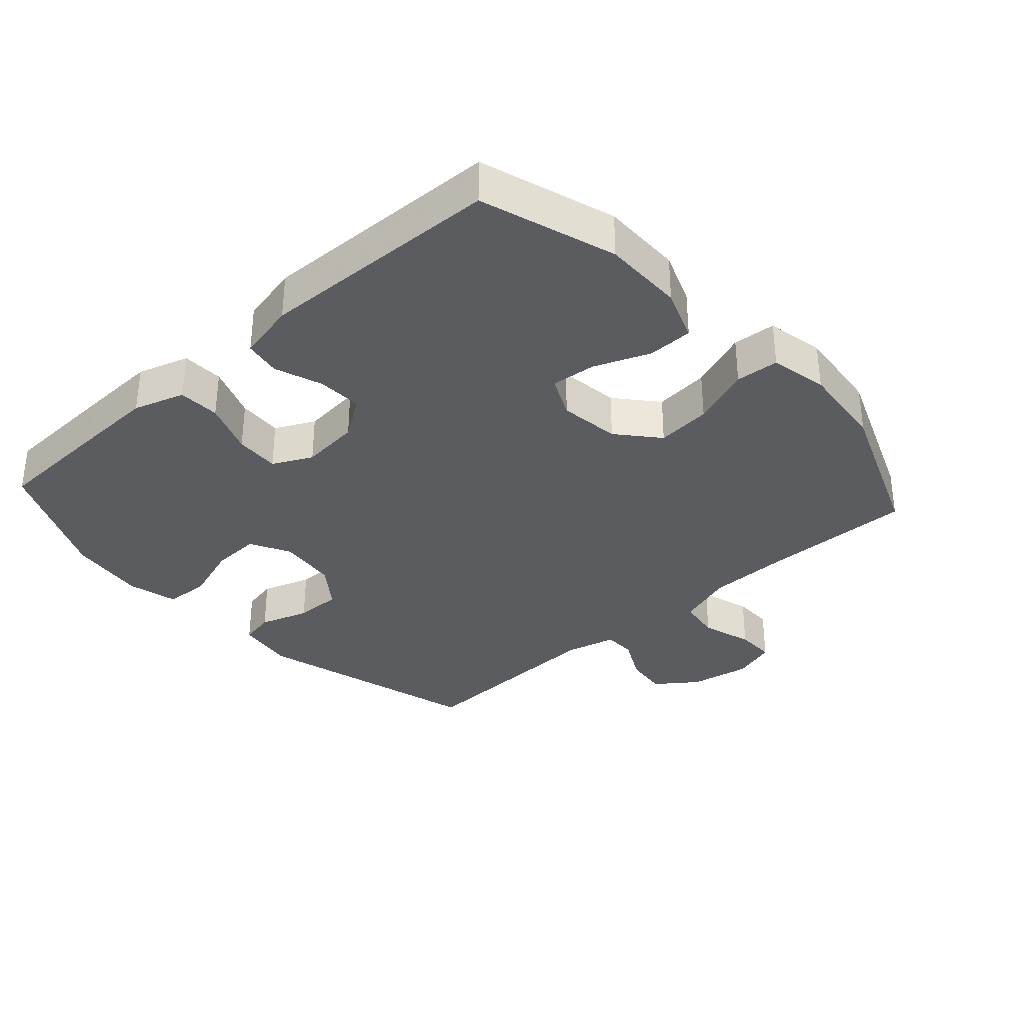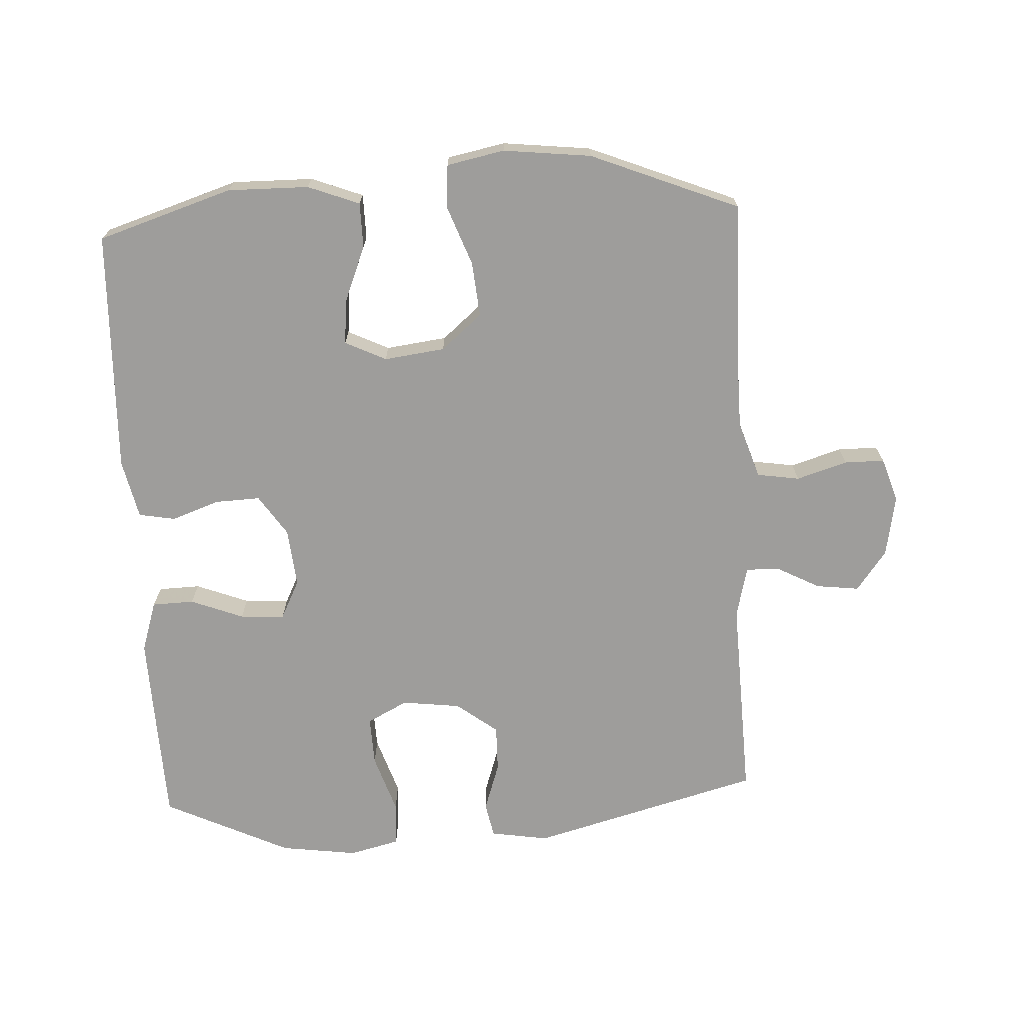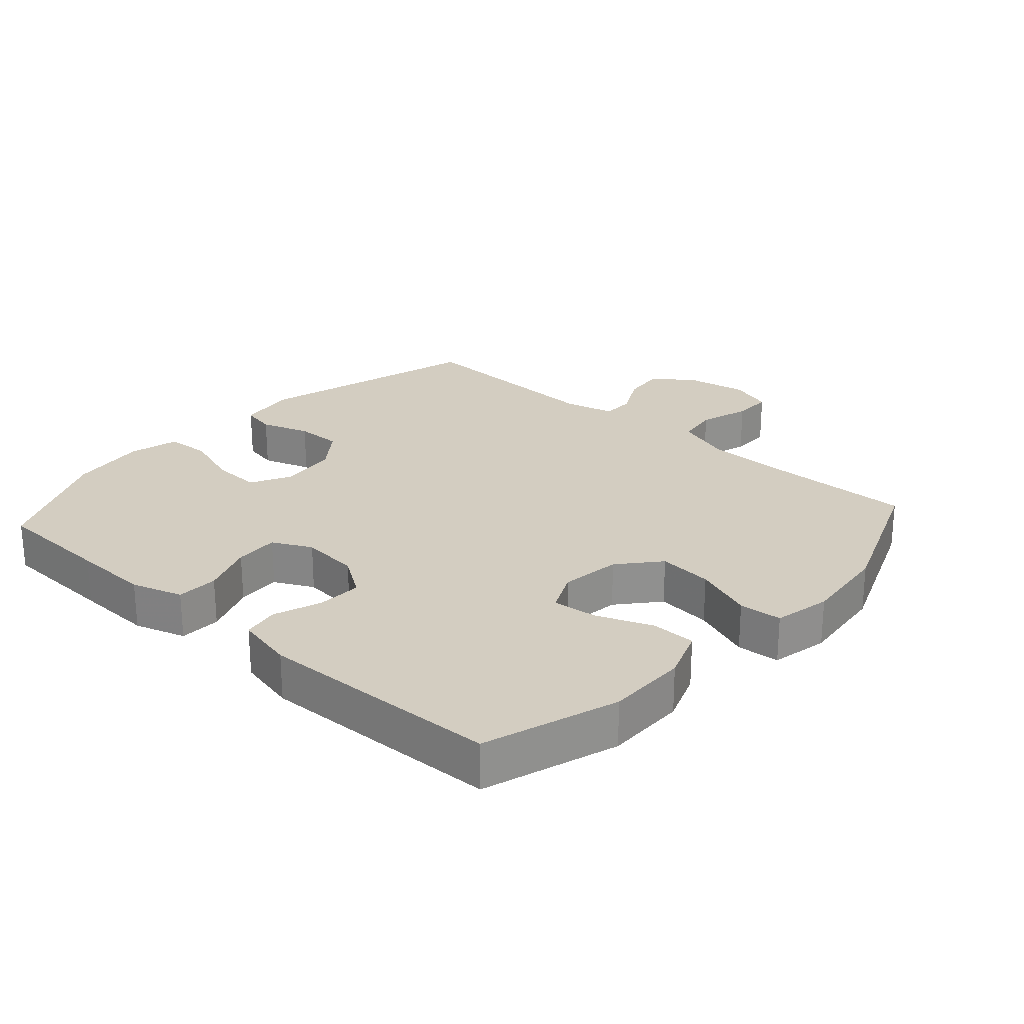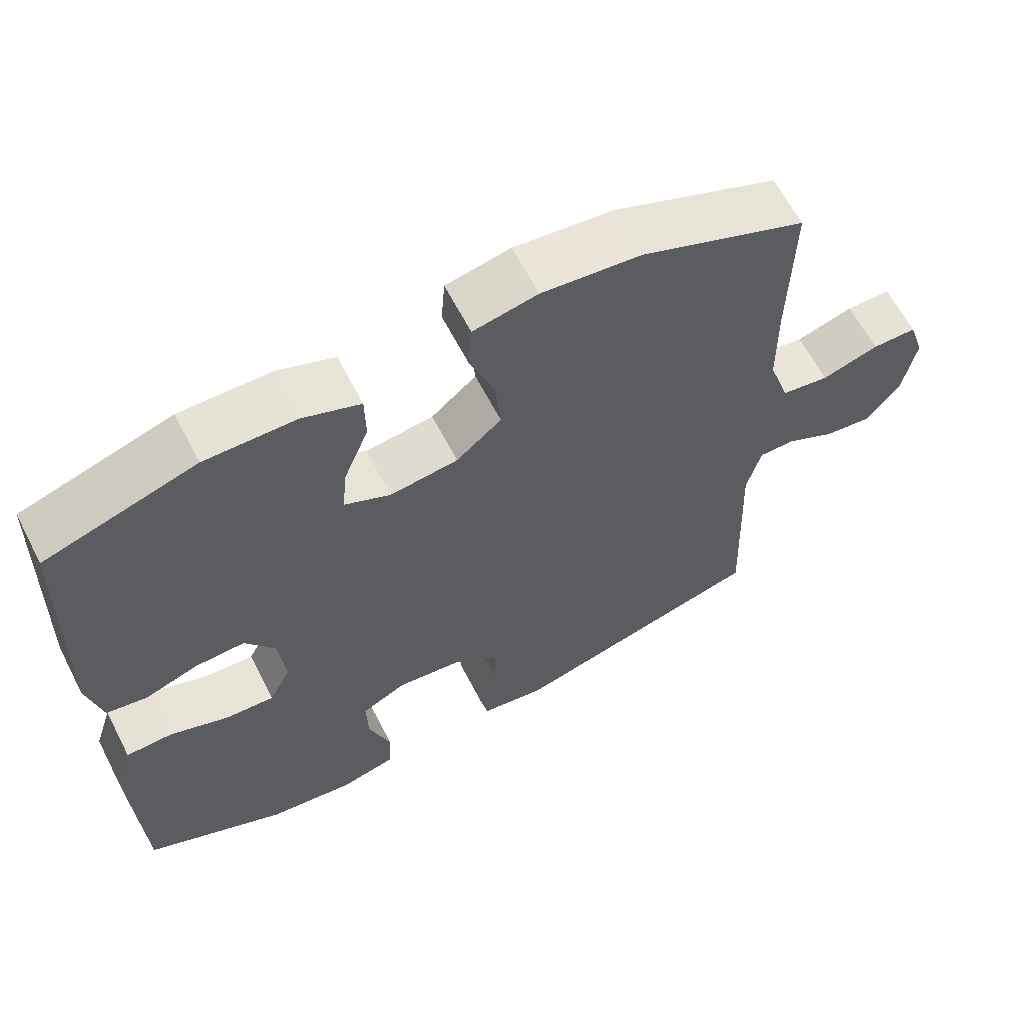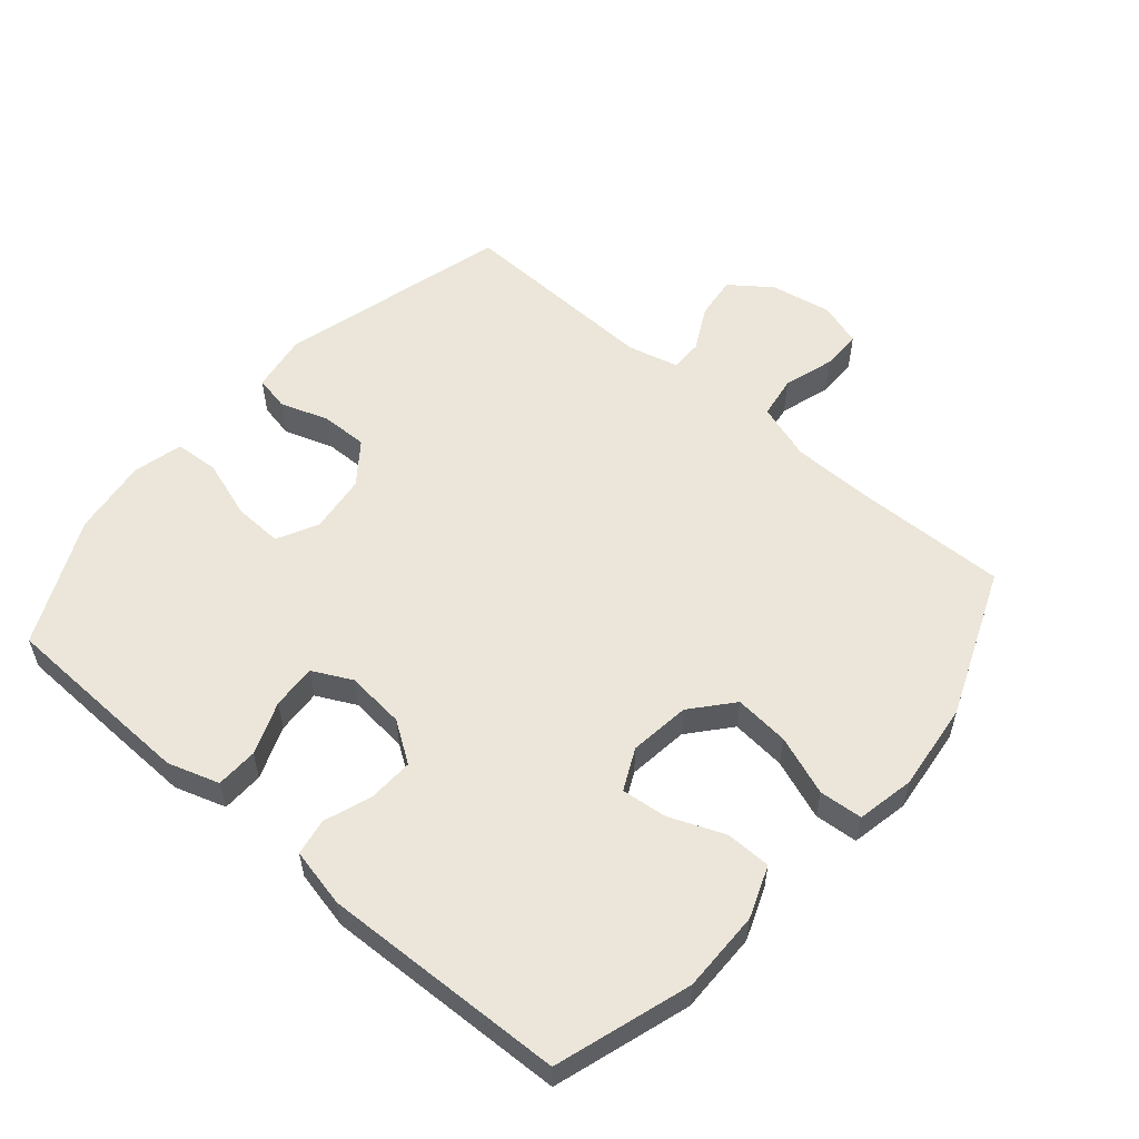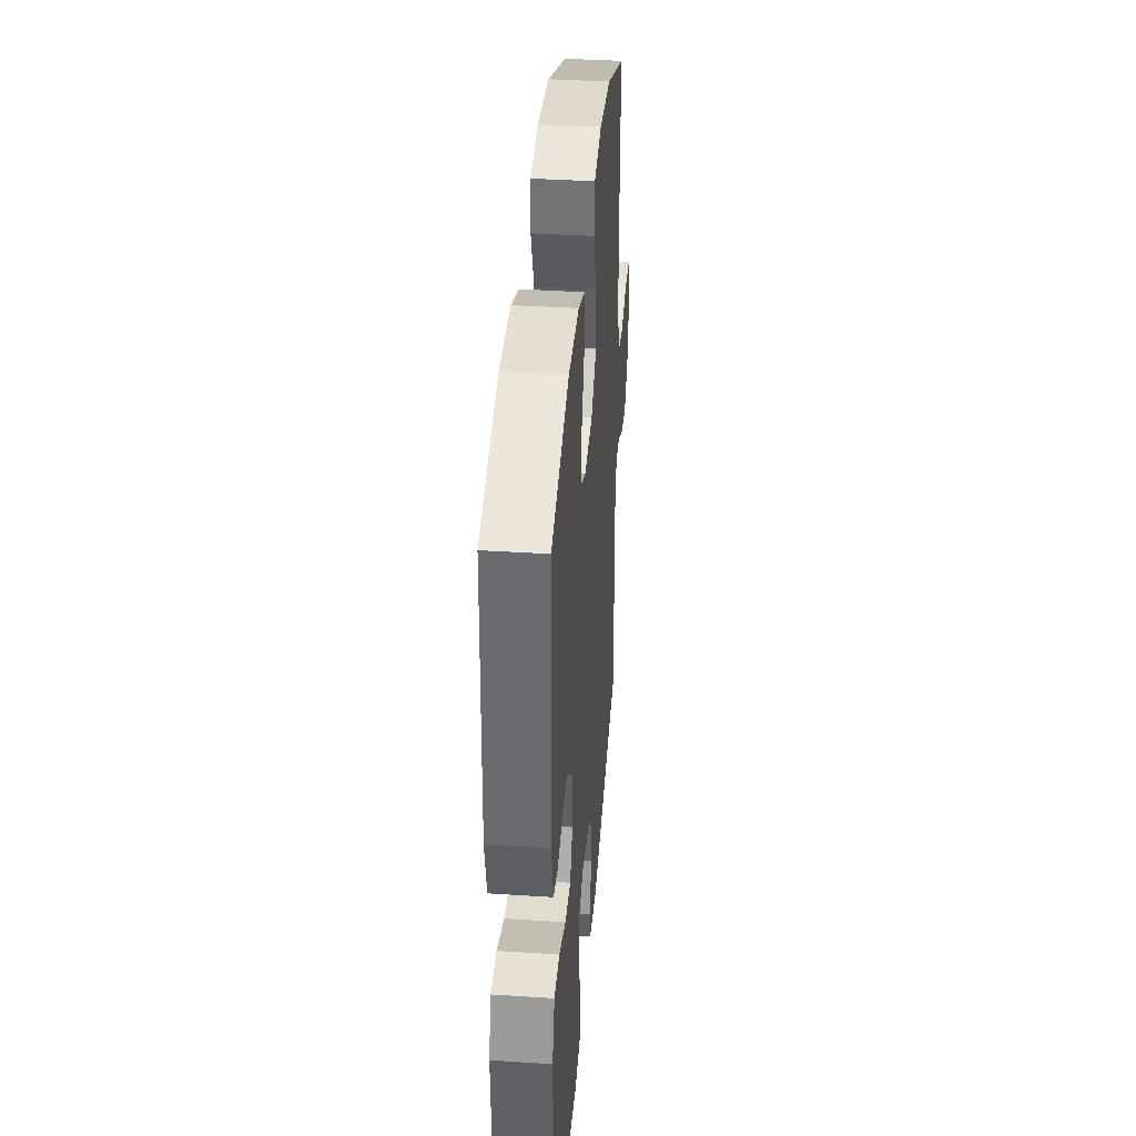
<metadata>
{"format":"obj","ext":"obj","renderer":"f3d","projection":"perspective","resolution":1024,"background":"white","views":[{"elev":-33.9,"azim":-47.9,"up":"+Y"},{"elev":-70.5,"azim":2.9,"up":"+Y"},{"elev":24.8,"azim":-48.1,"up":"+Y"},{"elev":63.4,"azim":-27.3,"up":"+Z"},{"elev":55.9,"azim":-49.5,"up":"+Y"},{"elev":37.9,"azim":-85.3,"up":"+Z"}]}
</metadata>
<code>
v 0.5 0.07 0.5
v 0.496 0.07 0.271
v 0.498 0.07 0.143
v 0.527 0.07 0.056
v 0.592 0.07 0.046
v 0.67 0.07 0.07
v 0.731 0.07 0.07
v 0.753 0.07 0.003
v 0.736 0.07 -0.091
v 0.69 0.07 -0.153
v 0.624 0.07 -0.145
v 0.557 0.07 -0.11
v 0.507 0.07 -0.11
v 0.488 0.07 -0.188
v 0.5 0.07 -0.5
v 0.148 0.07 -0.595
v 0.059 0.07 -0.581
v 0.048 0.07 -0.528
v 0.073 0.07 -0.453
v 0.074 0.07 -0.382
v 0.011 0.07 -0.334
v -0.079 0.07 -0.323
v -0.141 0.07 -0.355
v -0.138 0.07 -0.43
v -0.108 0.07 -0.52
v -0.112 0.07 -0.588
v -0.189 0.07 -0.607
v -0.307 0.07 -0.591
v -0.5 0.07 -0.5
v -0.507 0.07 -0.319
v -0.511 0.07 -0.2
v -0.486 0.07 -0.122
v -0.422 0.07 -0.12
v -0.341 0.07 -0.151
v -0.273 0.07 -0.155
v -0.243 0.07 -0.095
v -0.252 0.07 -0.005
v -0.294 0.07 0.057
v -0.363 0.07 0.054
v -0.436 0.07 0.028
v -0.492 0.07 0.038
v -0.512 0.07 0.128
v -0.5 0.07 0.5
v -0.294 0.07 0.566
v -0.17 0.07 0.565
v -0.091 0.07 0.535
v -0.09 0.07 0.466
v -0.124 0.07 0.381
v -0.131 0.07 0.312
v -0.068 0.07 0.282
v 0.025 0.07 0.294
v 0.087 0.07 0.347
v 0.079 0.07 0.431
v 0.045 0.07 0.522
v 0.05 0.07 0.588
v 0.138 0.07 0.606
v 0.273 0.07 0.591
v 0.5 0 0.5
v 0.496 0 0.271
v 0.498 0 0.143
v 0.527 0 0.056
v 0.592 0 0.046
v 0.67 0 0.07
v 0.731 0 0.07
v 0.753 0 0.003
v 0.736 0 -0.091
v 0.69 0 -0.153
v 0.624 0 -0.145
v 0.557 0 -0.11
v 0.507 0 -0.11
v 0.488 0 -0.188
v 0.5 0 -0.5
v 0.148 0 -0.595
v 0.059 0 -0.581
v 0.048 0 -0.528
v 0.073 0 -0.453
v 0.074 0 -0.382
v 0.011 0 -0.334
v -0.079 0 -0.323
v -0.141 0 -0.355
v -0.138 0 -0.43
v -0.108 0 -0.52
v -0.112 0 -0.588
v -0.189 0 -0.607
v -0.307 0 -0.591
v -0.5 0 -0.5
v -0.507 0 -0.319
v -0.511 0 -0.2
v -0.486 0 -0.122
v -0.422 0 -0.12
v -0.341 0 -0.151
v -0.273 0 -0.155
v -0.243 0 -0.095
v -0.252 0 -0.005
v -0.294 0 0.057
v -0.363 0 0.054
v -0.436 0 0.028
v -0.492 0 0.038
v -0.512 0 0.128
v -0.5 0 0.5
v -0.294 0 0.566
v -0.17 0 0.565
v -0.091 0 0.535
v -0.09 0 0.466
v -0.124 0 0.381
v -0.131 0 0.312
v -0.068 0 0.282
v 0.025 0 0.294
v 0.087 0 0.347
v 0.079 0 0.431
v 0.045 0 0.522
v 0.05 0 0.588
v 0.138 0 0.606
v 0.273 0 0.591
f 57 1 2
f 56 57 2
f 55 56 2
f 54 55 2
f 53 54 2
f 52 53 2 3
f 51 52 3 4
f 50 51 4
f 46 47 48
f 45 46 48
f 44 45 48
f 43 44 48
f 42 43 48
f 41 42 48
f 40 41 48
f 39 40 48
f 38 39 48 49
f 37 38 49 50
f 32 33 34
f 31 32 34
f 30 31 34
f 29 30 34
f 28 29 34
f 27 28 34
f 26 27 34
f 25 26 34
f 24 25 34
f 23 24 34 35
f 22 23 35 36
f 17 18 19
f 16 17 19
f 15 16 19
f 14 15 19
f 13 14 19 20
f 10 11 12
f 9 10 12
f 8 9 12
f 7 8 12
f 6 7 12
f 5 6 12
f 4 5 12 13
f 50 4 13
f 37 50 13
f 36 37 13
f 22 36 13
f 21 22 13
f 13 20 21
f 59 58 114
f 59 114 113
f 59 113 112
f 59 112 111
f 59 111 110
f 60 59 110 109
f 61 60 109 108
f 61 108 107
f 105 104 103
f 105 103 102
f 105 102 101
f 105 101 100
f 105 100 99
f 105 99 98
f 105 98 97
f 105 97 96
f 106 105 96 95
f 107 106 95 94
f 91 90 89
f 91 89 88
f 91 88 87
f 91 87 86
f 91 86 85
f 91 85 84
f 91 84 83
f 91 83 82
f 91 82 81
f 92 91 81 80
f 93 92 80 79
f 76 75 74
f 76 74 73
f 76 73 72
f 76 72 71
f 77 76 71 70
f 69 68 67
f 69 67 66
f 69 66 65
f 69 65 64
f 69 64 63
f 69 63 62
f 70 69 62 61
f 70 61 107
f 70 107 94
f 70 94 93
f 70 93 79
f 70 79 78
f 78 77 70
f 1 58 59 2
f 2 59 60 3
f 3 60 61 4
f 4 61 62 5
f 5 62 63 6
f 6 63 64 7
f 7 64 65 8
f 8 65 66 9
f 9 66 67 10
f 10 67 68 11
f 11 68 69 12
f 12 69 70 13
f 13 70 71 14
f 14 71 72 15
f 15 72 73 16
f 16 73 74 17
f 17 74 75 18
f 18 75 76 19
f 19 76 77 20
f 20 77 78 21
f 21 78 79 22
f 22 79 80 23
f 23 80 81 24
f 24 81 82 25
f 25 82 83 26
f 26 83 84 27
f 27 84 85 28
f 28 85 86 29
f 29 86 87 30
f 30 87 88 31
f 31 88 89 32
f 32 89 90 33
f 33 90 91 34
f 34 91 92 35
f 35 92 93 36
f 36 93 94 37
f 37 94 95 38
f 38 95 96 39
f 39 96 97 40
f 40 97 98 41
f 41 98 99 42
f 42 99 100 43
f 43 100 101 44
f 44 101 102 45
f 45 102 103 46
f 46 103 104 47
f 47 104 105 48
f 48 105 106 49
f 49 106 107 50
f 50 107 108 51
f 51 108 109 52
f 52 109 110 53
f 53 110 111 54
f 54 111 112 55
f 55 112 113 56
f 56 113 114 57
f 57 114 58 1

</code>
